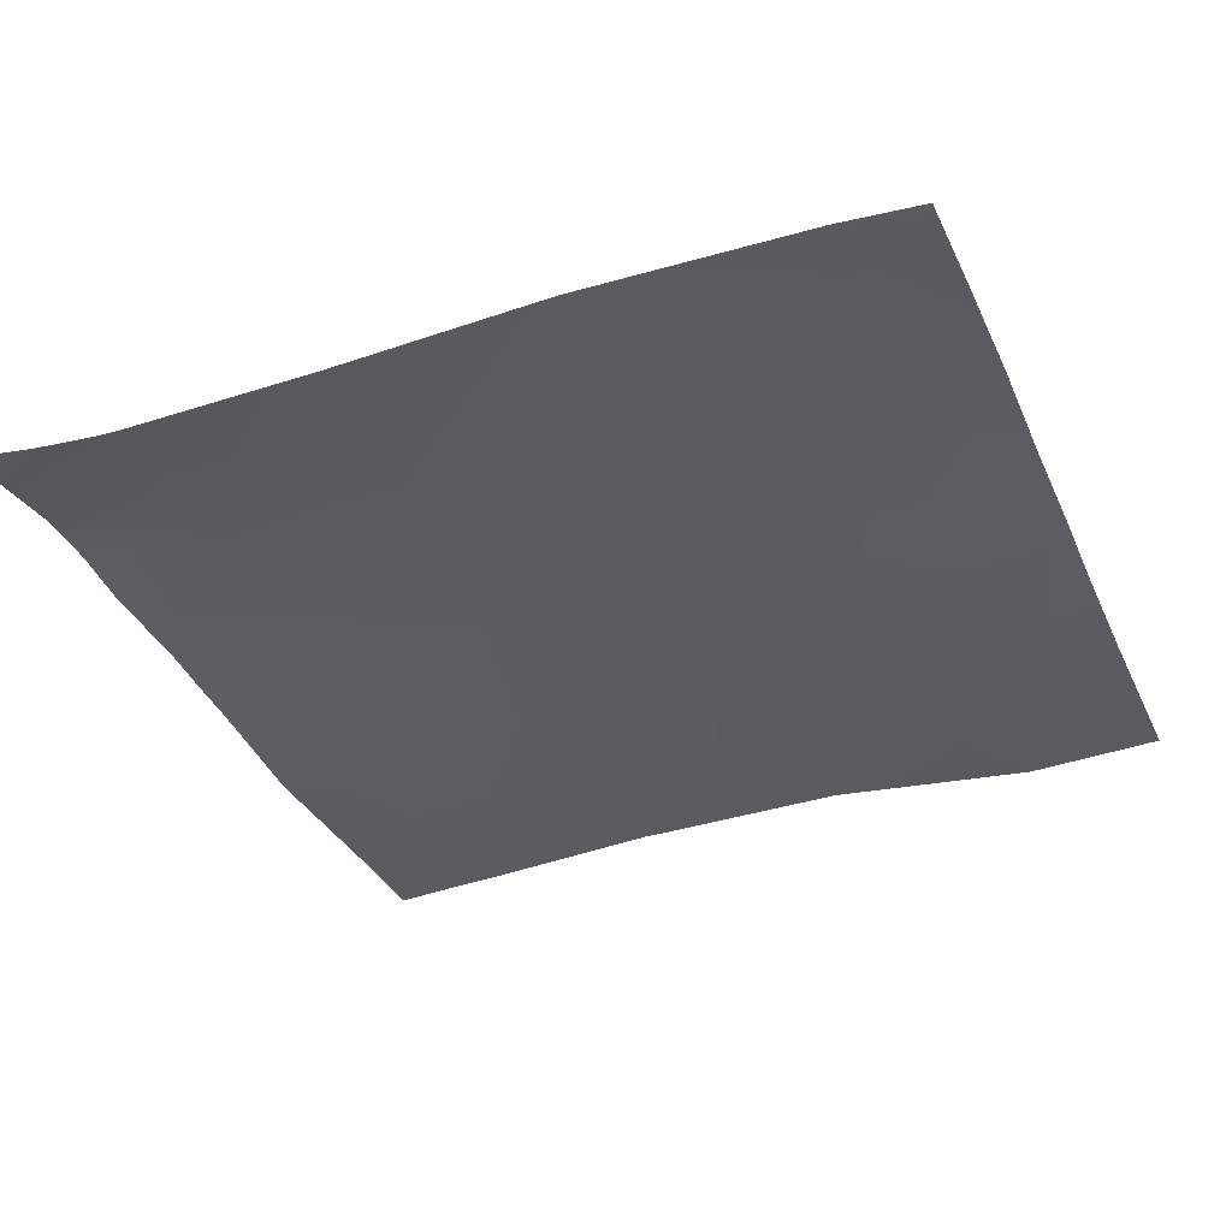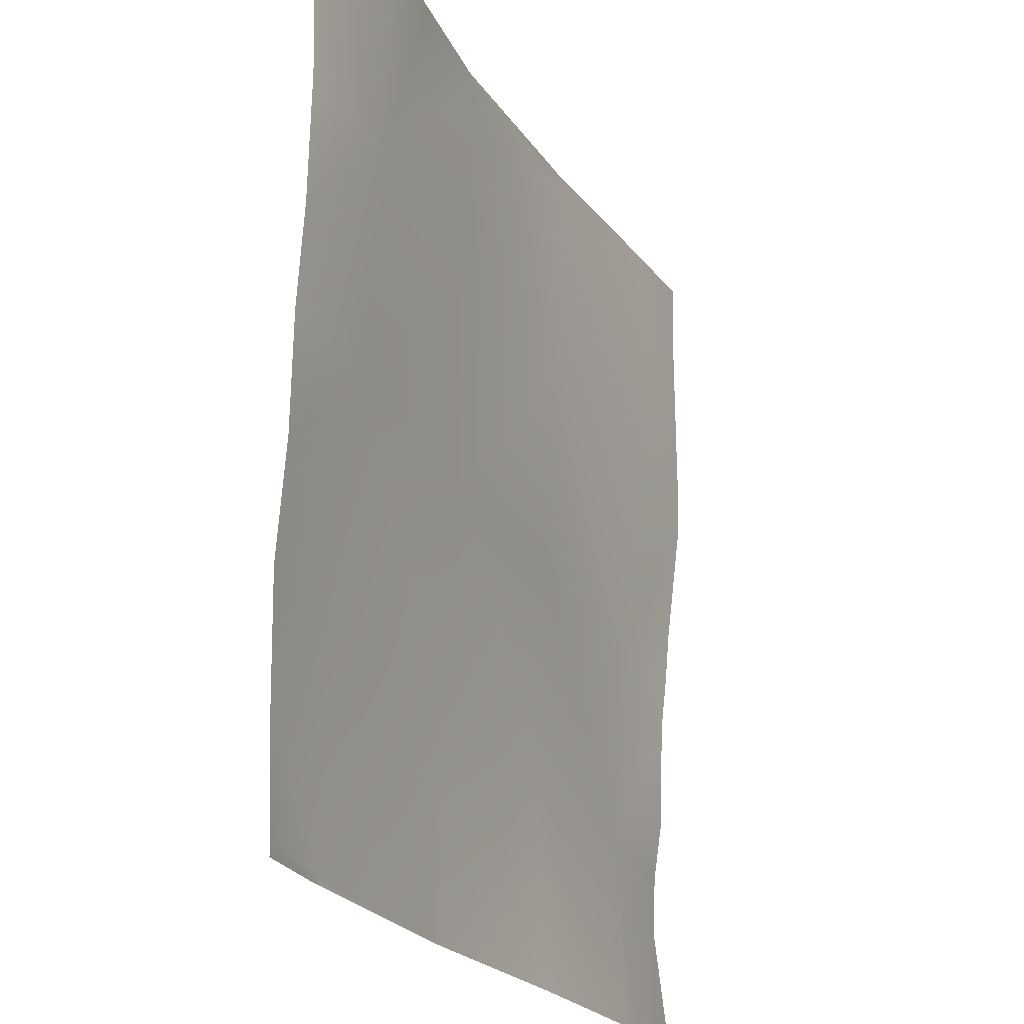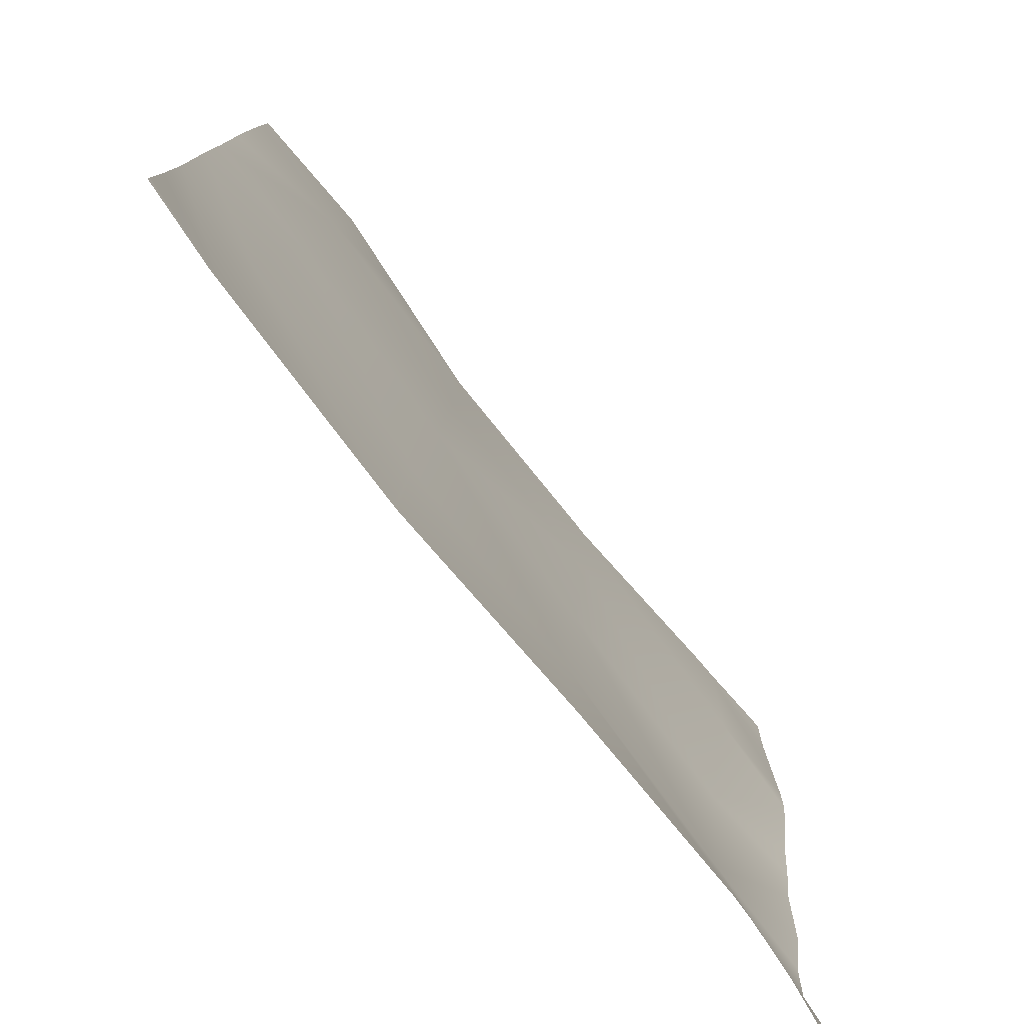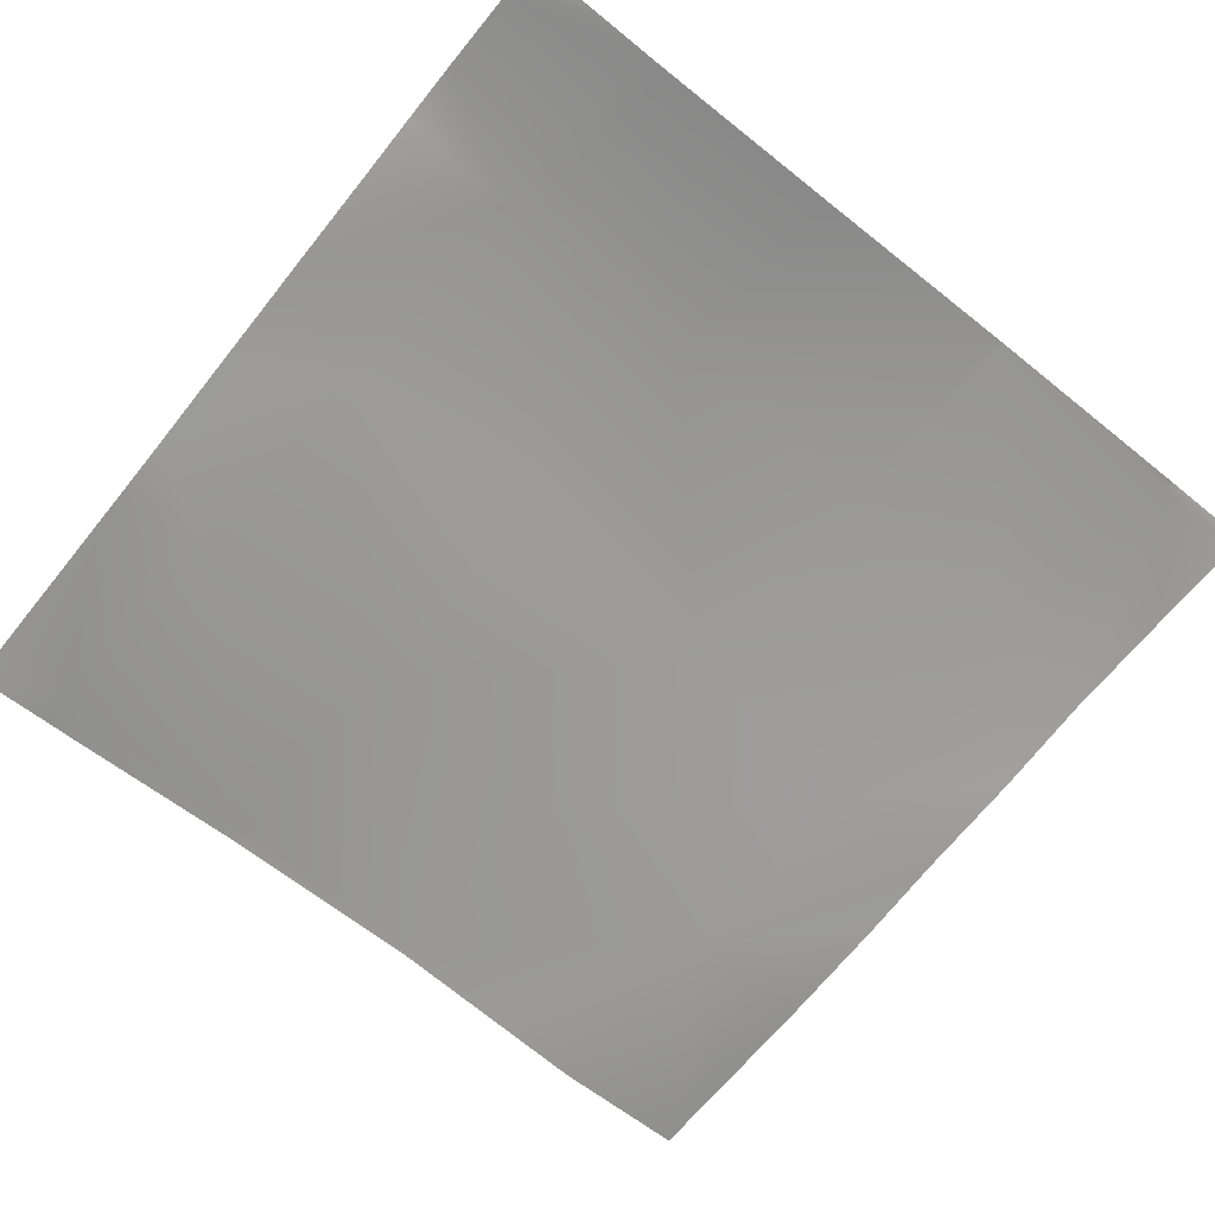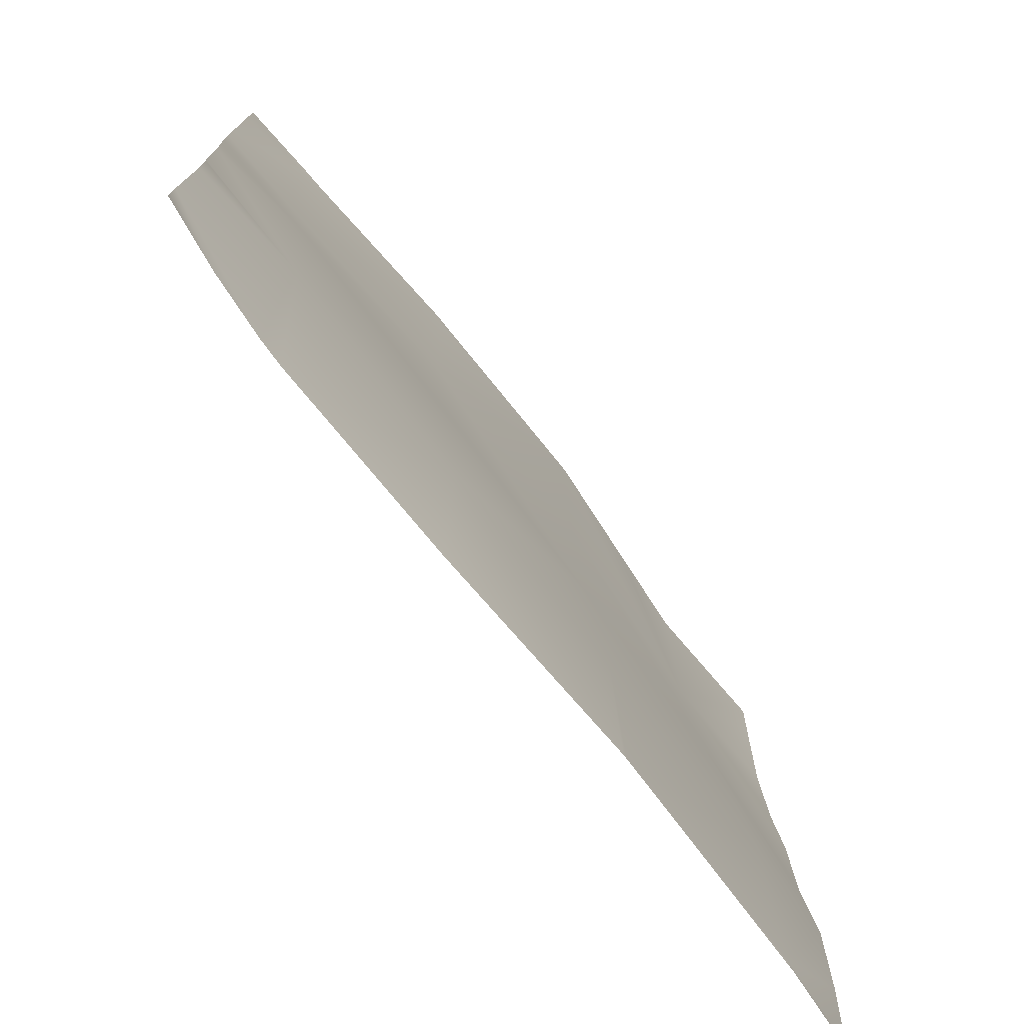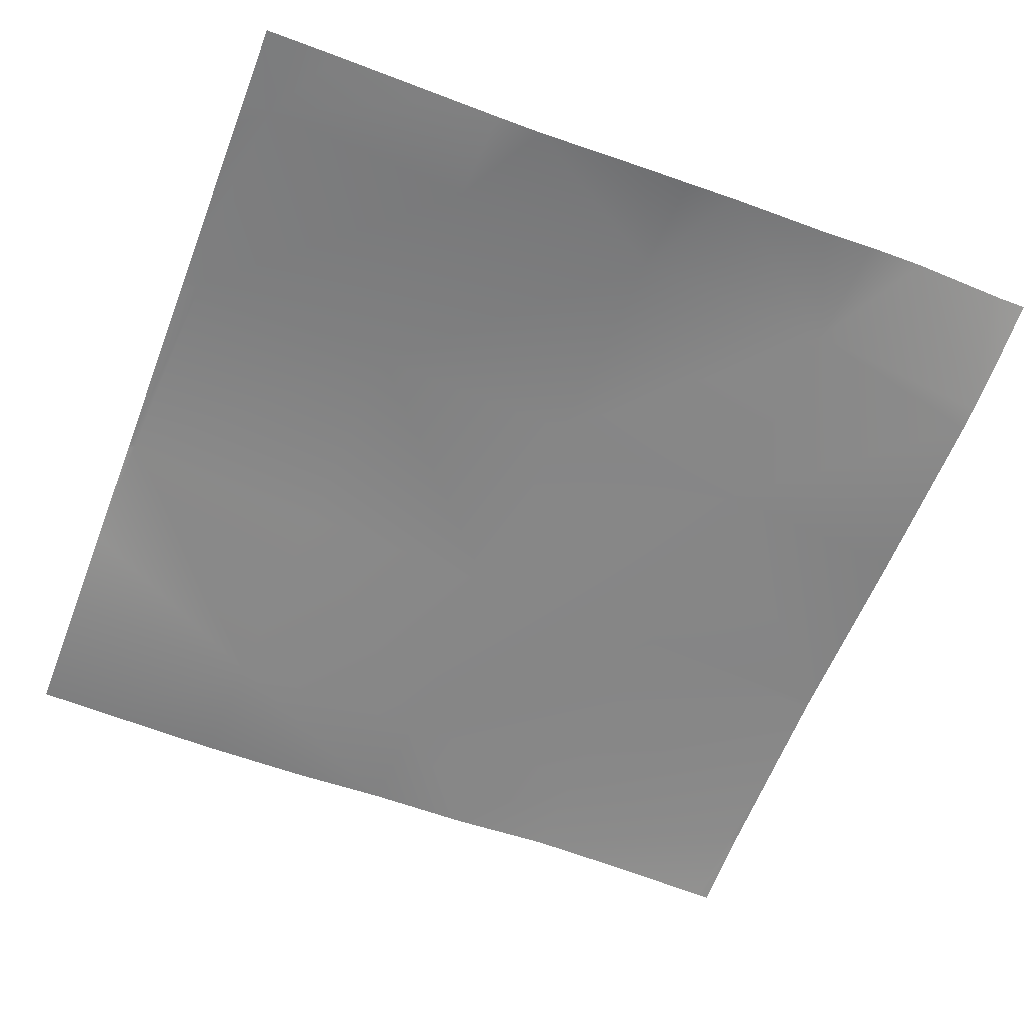
<metadata>
{"format":"obj","ext":"obj","renderer":"f3d","projection":"perspective","resolution":1024,"background":"white","views":[{"elev":-32.9,"azim":-158.3,"up":"+Y"},{"elev":-22.2,"azim":-67.6,"up":"+Z"},{"elev":-78.9,"azim":-52.9,"up":"+Z"},{"elev":-68.3,"azim":141.1,"up":"+Y"},{"elev":-75.8,"azim":127.0,"up":"+Z"},{"elev":-62.7,"azim":68.9,"up":"+Y"}]}
</metadata>
<code>
v -627.7 8.796 256
v -626.5 8.838 257.1
v -626.5 8.777 256
v -640 8.84 289.8
v -624.8 9.338 289
v -640 8.595 272.1
v -640 7.981 257.8
v -595.1 8.8 256
v -592.9 8.962 287.3
v -594.5 8.794 256
v -606 8.808 256
v -593.9 8.788 256
v -560.9 8.647 285.6
v -562.5 6.66 256
v -640 7.603 305.7
v -623.1 6.901 320.9
v -640 7.321 321.8
v -591.2 7.596 319.2
v -559.3 7.812 317.5
v -529 8.893 283.9
v -589.5 7.131 351.1
v -621.4 4.755 352.8
v -640 6.381 336.1
v -534.3 5.476 256
v -640 8.001 257.1
v -640 8.033 256
v -557.6 6.15 349.4
v -640 5.995 353.8
v -640 6.397 373.5
v -640 6.641 384
v -619.8 5.374 384
v -587.8 7.618 383
v -587.8 7.595 384
v -588.7 7.589 384
v -605.9 6.354 384
v -555.9 6.533 381.4
v -558.3 6.557 384
v -527.4 7.723 315.8
v -512 7.364 256
v -521.6 6.131 256
v -512 7.273 260.2
v -512 8.917 274.3
v -530.5 5.528 256
v -512 7.468 261.9
v -512 8.596 283
v -512 7.373 291.4
v -512 6.857 307.1
v -512 5.98 315
v -512 5.339 322.6
v -512 3.241 340
v -525.7 3.713 347.8
v -524 3.819 379.7
v -512 3.146 353.7
v -512 3.091 347.1
v -512 3.254 372.9
v -523.8 3.898 384
v -527.9 4.141 384
v -555.8 6.516 384
v -514.1 3.111 384
v -512 3.118 379.1
v -512 3.058 381.3
v -512 2.985 384
f 1 2 3
f 2 4 5
f 2 6 4
f 6 2 7
f 8 9 10
f 8 5 9
f 5 11 2
f 5 8 11
f 12 13 14
f 3 2 11
f 5 15 16
f 5 4 15
f 17 16 15
f 5 16 9
f 9 16 18
f 13 18 19
f 18 13 9
f 13 19 20
f 16 21 18
f 12 9 13
f 12 10 9
f 17 22 16
f 17 23 22
f 24 14 13
f 1 7 2
f 1 25 7
f 25 1 26
f 18 27 19
f 28 29 22
f 30 22 29
f 30 31 22
f 22 21 16
f 21 27 18
f 22 32 21
f 23 28 22
f 21 32 27
f 33 32 34
f 34 32 35
f 33 36 32
f 33 37 36
f 22 35 32
f 22 31 35
f 38 19 27
f 32 36 27
f 39 40 41
f 42 43 20
f 42 44 43
f 44 40 43
f 44 41 40
f 24 20 43
f 24 13 20
f 45 20 46
f 42 20 45
f 47 20 38
f 47 46 20
f 48 38 49
f 47 38 48
f 50 38 51
f 50 49 38
f 27 51 38
f 19 38 20
f 36 52 51
f 27 36 51
f 53 54 51
f 54 50 51
f 53 52 55
f 53 51 52
f 56 52 57
f 58 52 36
f 58 57 52
f 59 52 56
f 60 52 61
f 61 59 62
f 61 52 59
f 55 52 60
f 58 36 37

</code>
